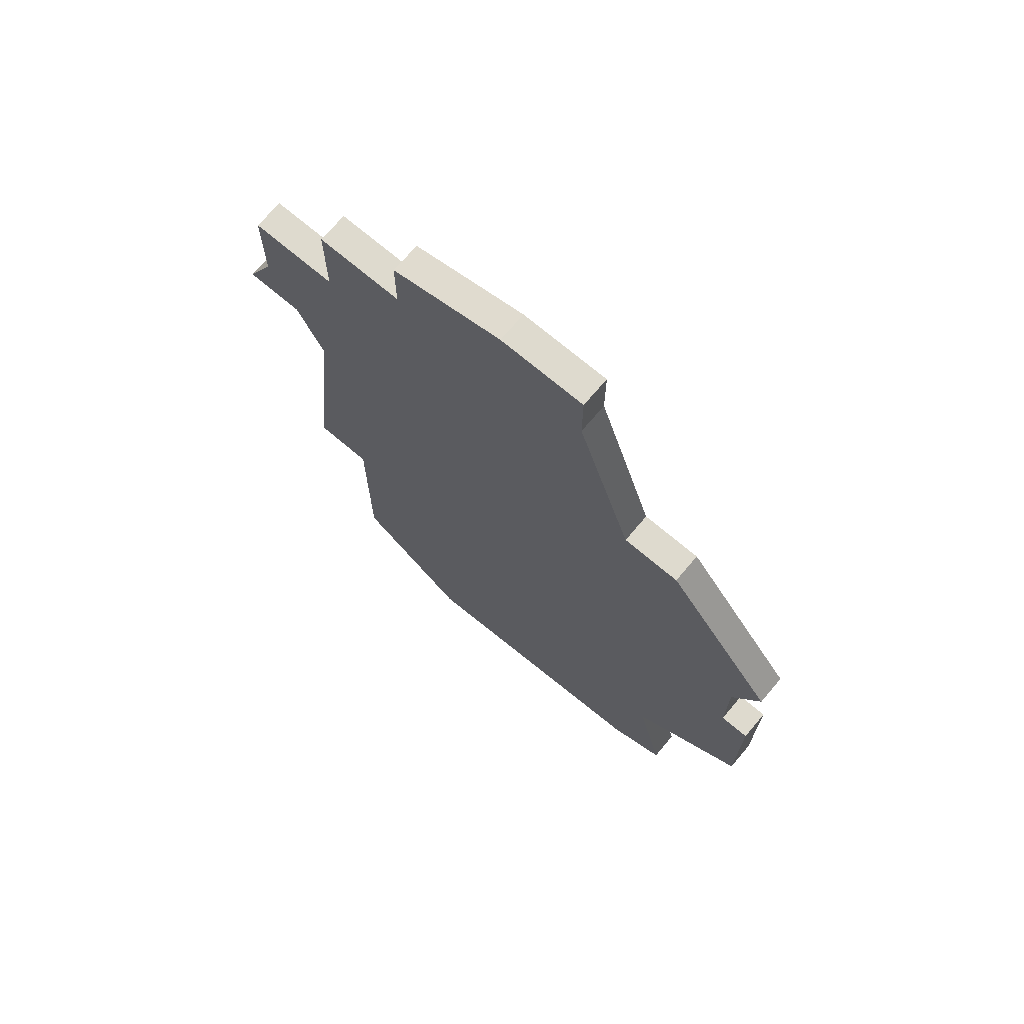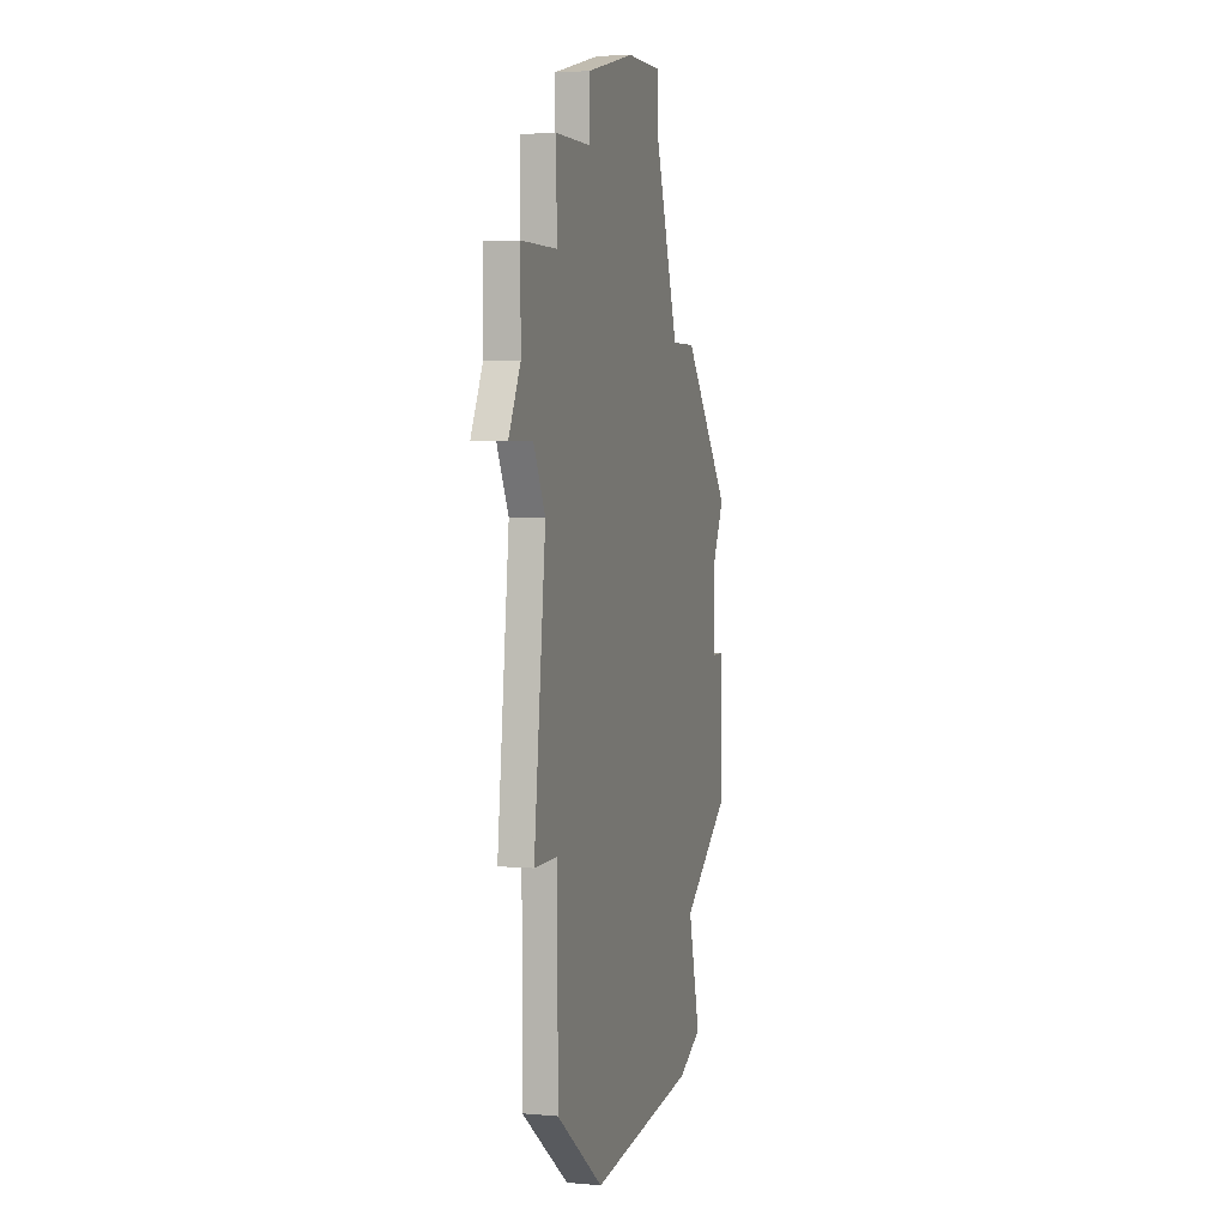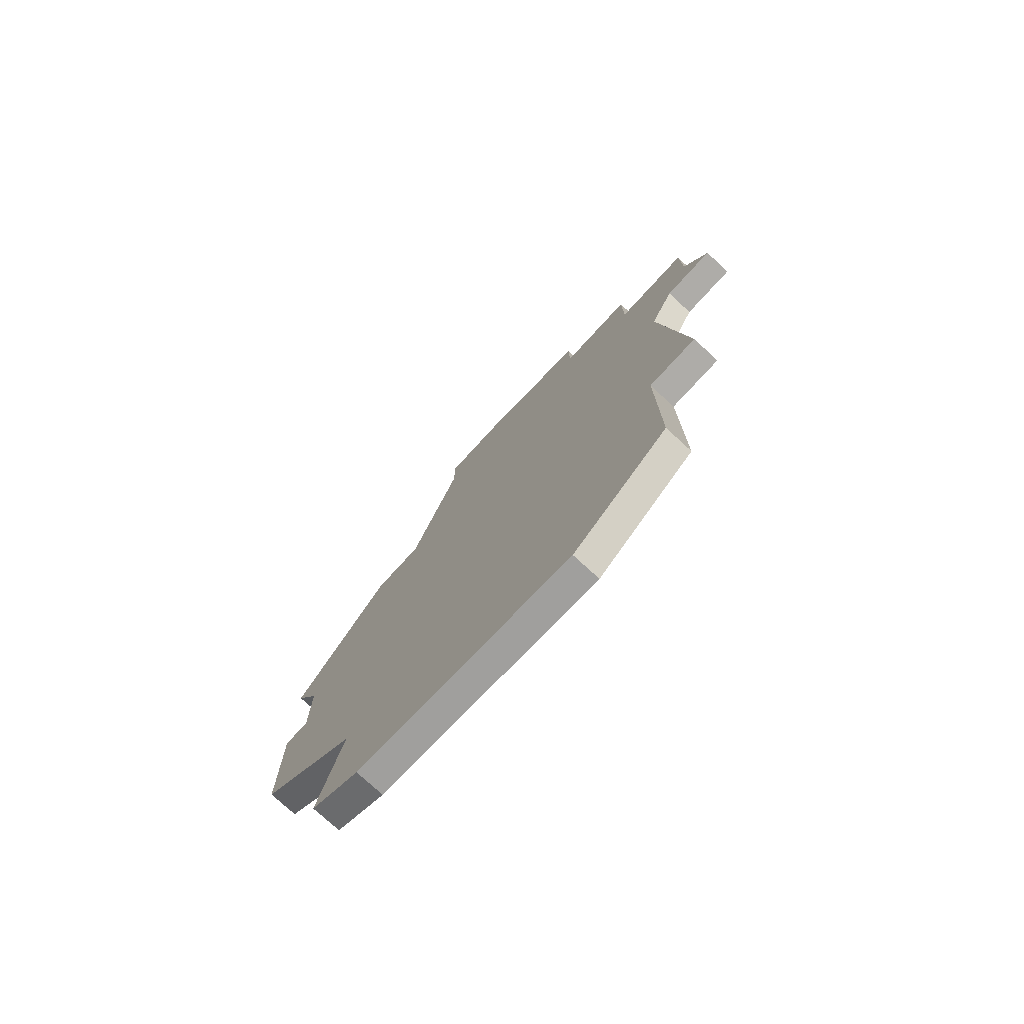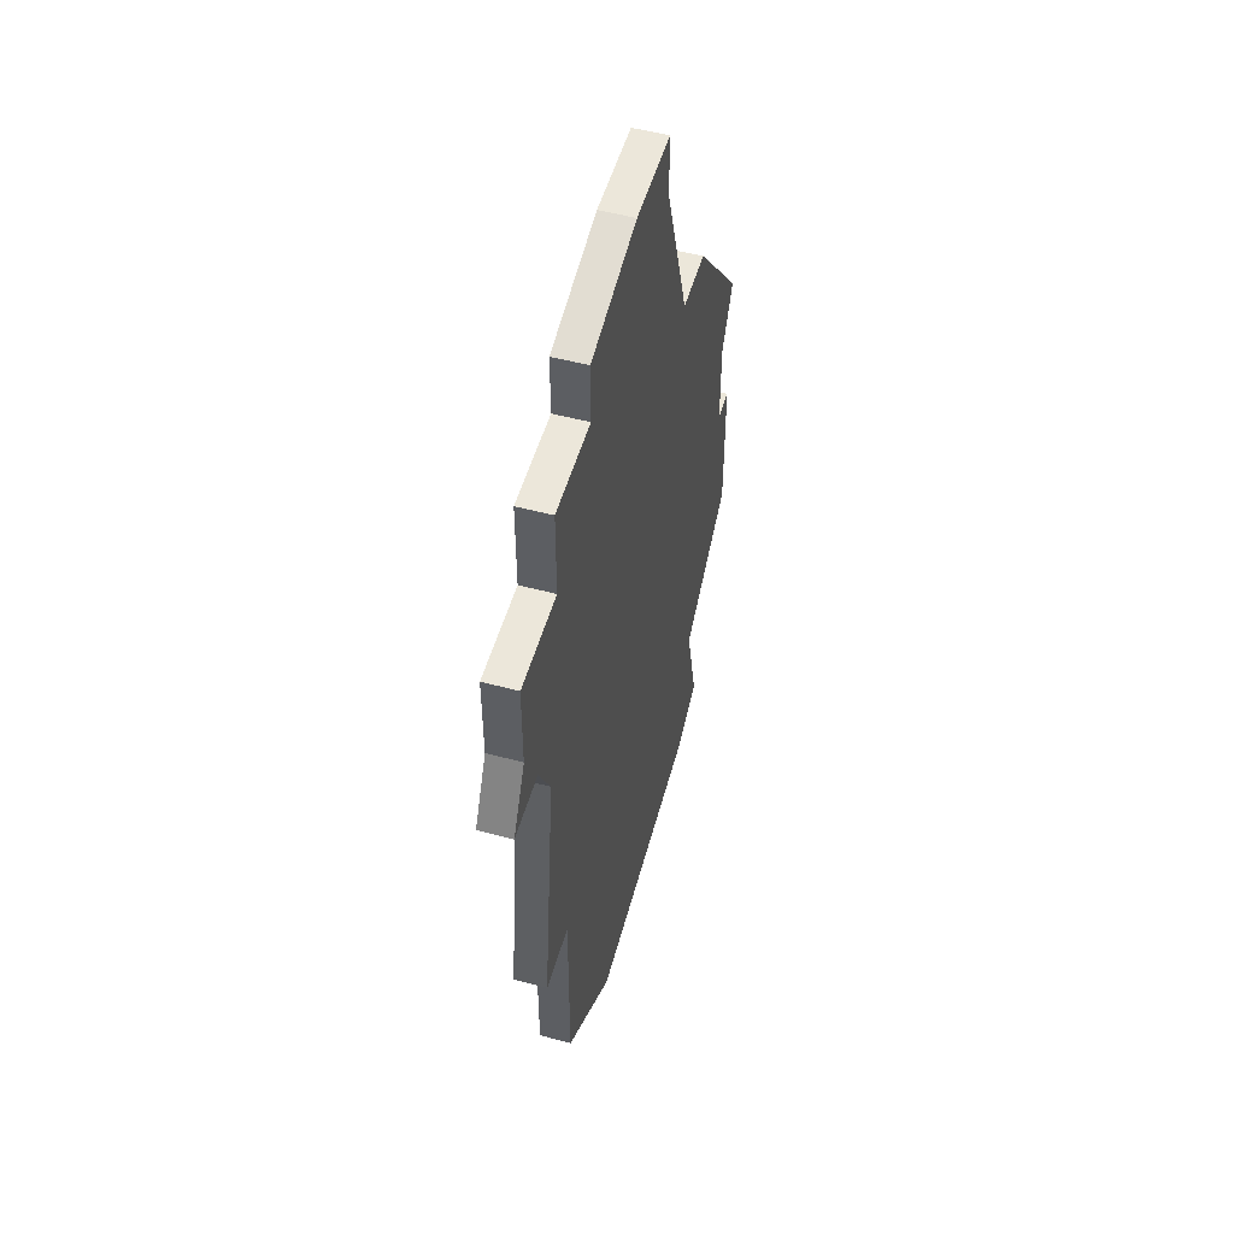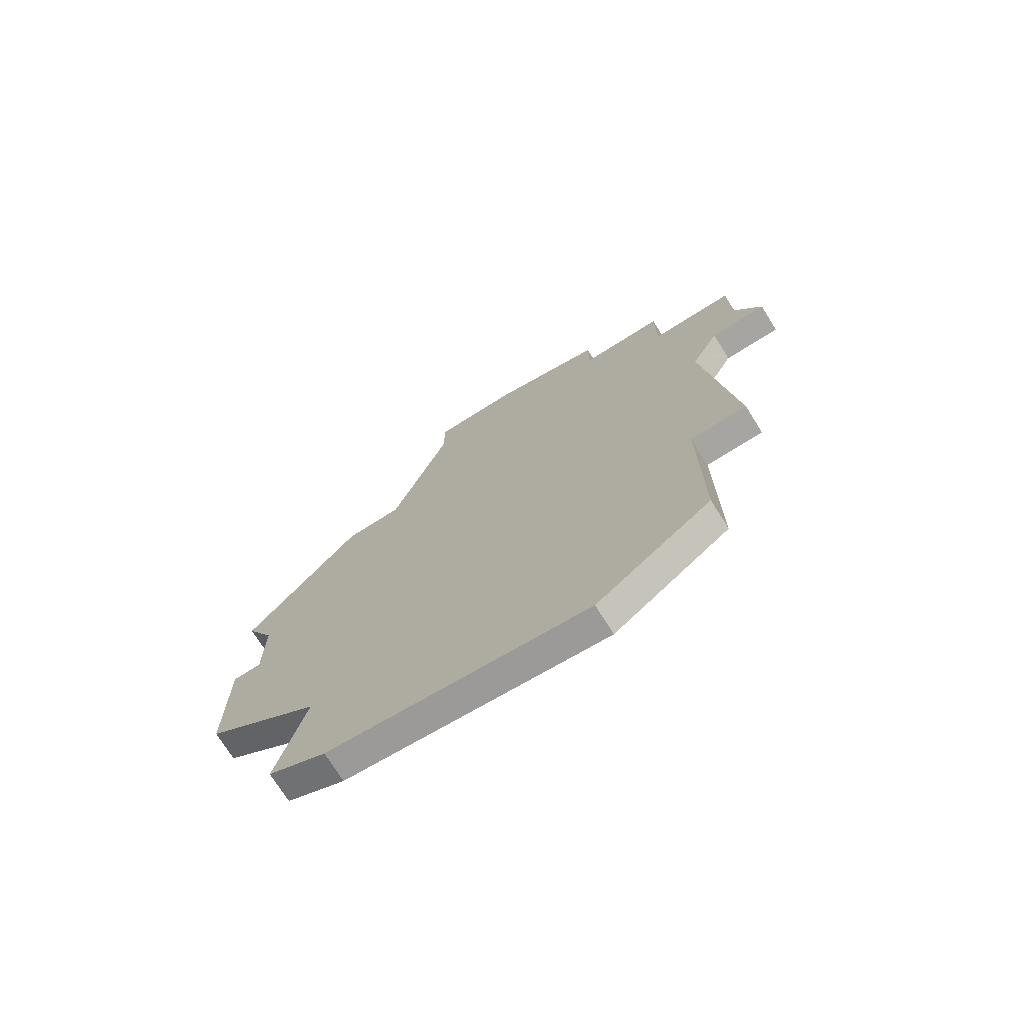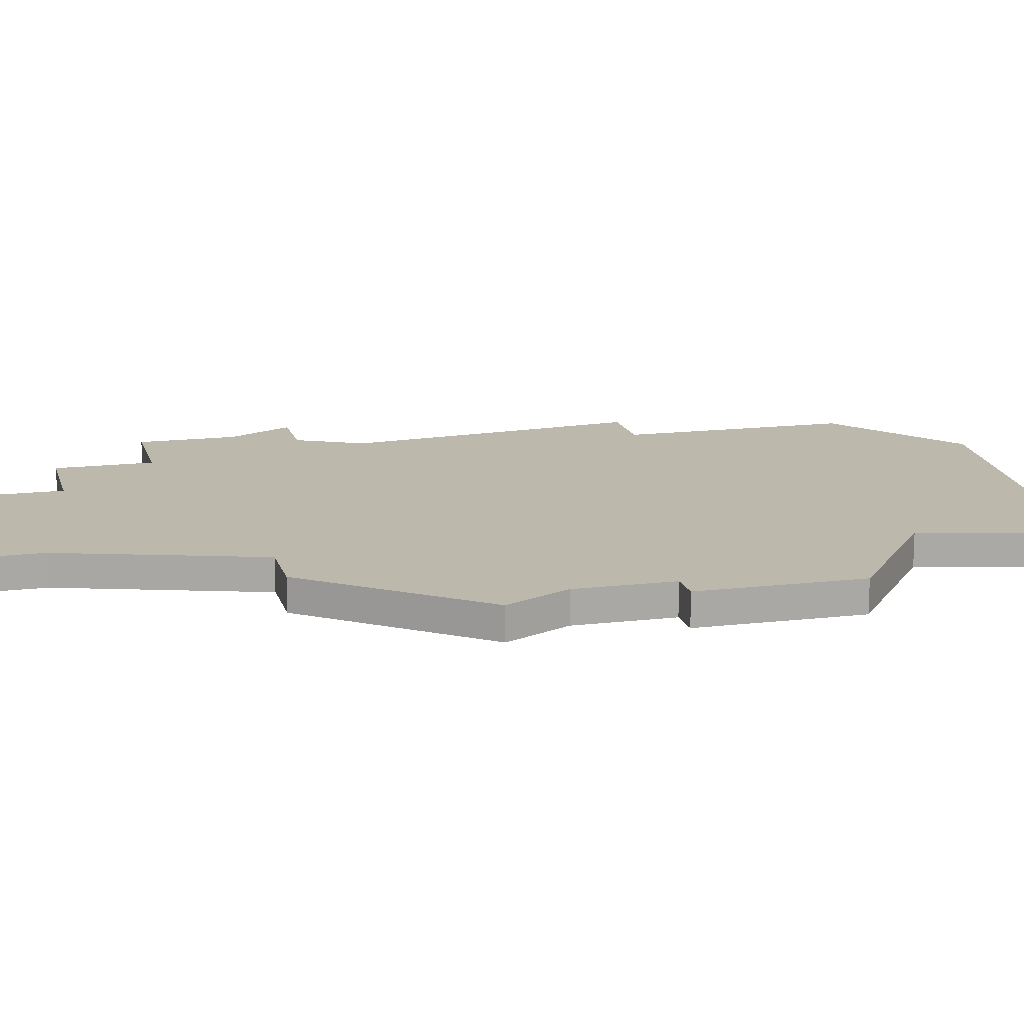
<metadata>
{"format":"obj","ext":"obj","renderer":"f3d","projection":"perspective","resolution":1024,"background":"white","views":[{"elev":71.3,"azim":-139.7,"up":"+Y"},{"elev":3.8,"azim":106.3,"up":"+Y"},{"elev":-76.8,"azim":47.5,"up":"+Y"},{"elev":52.9,"azim":106.0,"up":"+Y"},{"elev":-73.7,"azim":32.2,"up":"+Y"},{"elev":14.6,"azim":-104.4,"up":"+Z"}]}
</metadata>
<code>
v 4138 -1004 0
v 4136 -1010 0
v 4134 -1010 0
v 4130 -1015 0
v 4131 -1017 0
v 4131 -1020 0
v 4130 -1020 0
v 4130 -1025 0
v 4134 -1028 0
v 4133 -1032 0
v 4135 -1033 0
v 4144 -1034 0
v 4148 -1031 0
v 4148 -1024 0
v 4150 -1024 0
v 4149 -1015 0
v 4150 -1013 0
v 4152 -1013 0
v 4151 -1011 0
v 4151 -1008 0
v 4148 -1008 0
v 4148 -1005 0
v 4145 -1005 0
v 4145 -1003 0
v 4141 -1002 0
v 4138 -1002 0
v 4138 -1004 1
v 4136 -1010 1
v 4134 -1010 1
v 4130 -1015 1
v 4131 -1017 1
v 4131 -1020 1
v 4130 -1020 1
v 4130 -1025 1
v 4134 -1028 1
v 4133 -1032 1
v 4135 -1033 1
v 4144 -1034 1
v 4148 -1031 1
v 4148 -1024 1
v 4150 -1024 1
v 4149 -1015 1
v 4150 -1013 1
v 4152 -1013 1
v 4151 -1011 1
v 4151 -1008 1
v 4148 -1008 1
v 4148 -1005 1
v 4145 -1005 1
v 4145 -1003 1
v 4141 -1002 1
v 4138 -1002 1
f 4 3 2
f 8 7 6
f 11 10 9
f 13 12 11
f 16 15 14
f 19 18 17
f 21 20 19
f 23 22 21
f 25 24 23
f 1 26 25
f 5 4 2
f 9 8 6
f 13 11 9
f 21 19 17
f 25 23 21
f 2 1 25
f 6 5 2
f 13 9 6
f 21 17 16
f 2 25 21
f 13 6 2
f 21 16 14
f 14 13 2
f 2 21 14
f 28 29 30
f 32 33 34
f 35 36 37
f 37 38 39
f 40 41 42
f 43 44 45
f 45 46 47
f 47 48 49
f 49 50 51
f 51 52 27
f 28 30 31
f 32 34 35
f 35 37 39
f 43 45 47
f 47 49 51
f 51 27 28
f 28 31 32
f 32 35 39
f 42 43 47
f 47 51 28
f 28 32 39
f 40 42 47
f 28 39 40
f 40 47 28
f 28 27 2
f 2 27 1
f 29 28 3
f 3 28 2
f 30 29 4
f 4 29 3
f 31 30 5
f 5 30 4
f 32 31 6
f 6 31 5
f 33 32 7
f 7 32 6
f 34 33 8
f 8 33 7
f 35 34 9
f 9 34 8
f 36 35 10
f 10 35 9
f 37 36 11
f 11 36 10
f 38 37 12
f 12 37 11
f 39 38 13
f 13 38 12
f 40 39 14
f 14 39 13
f 41 40 15
f 15 40 14
f 42 41 16
f 16 41 15
f 43 42 17
f 17 42 16
f 44 43 18
f 18 43 17
f 45 44 19
f 19 44 18
f 46 45 20
f 20 45 19
f 47 46 21
f 21 46 20
f 48 47 22
f 22 47 21
f 49 48 23
f 23 48 22
f 50 49 24
f 24 49 23
f 51 50 25
f 25 50 24
f 27 52 1
f 1 52 26
f 52 51 26
f 26 51 25

</code>
